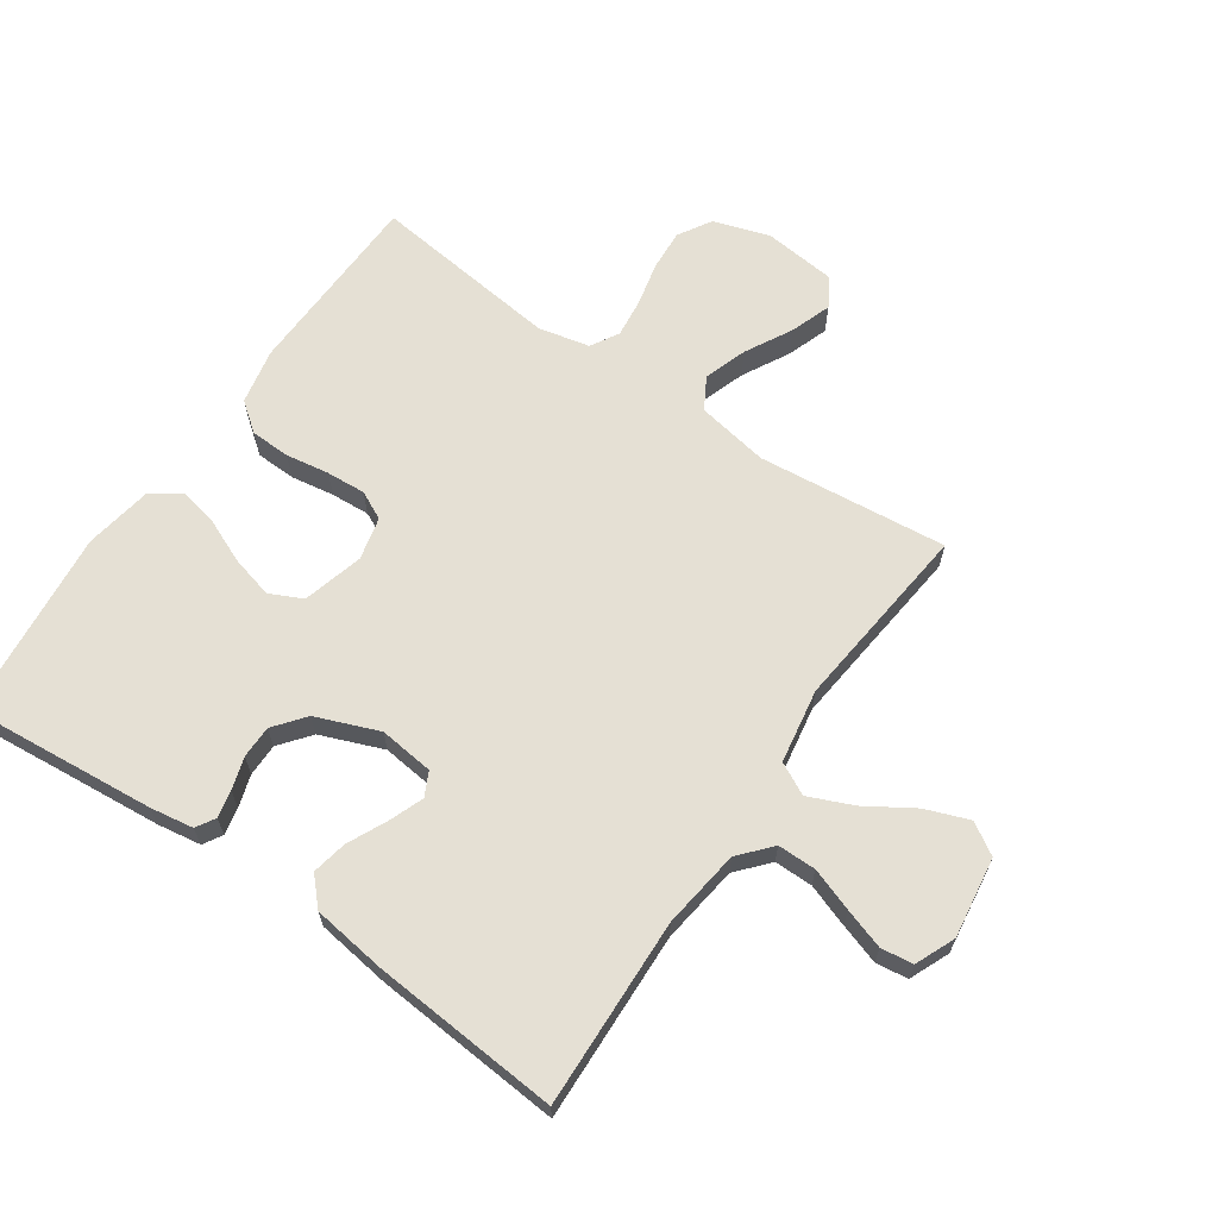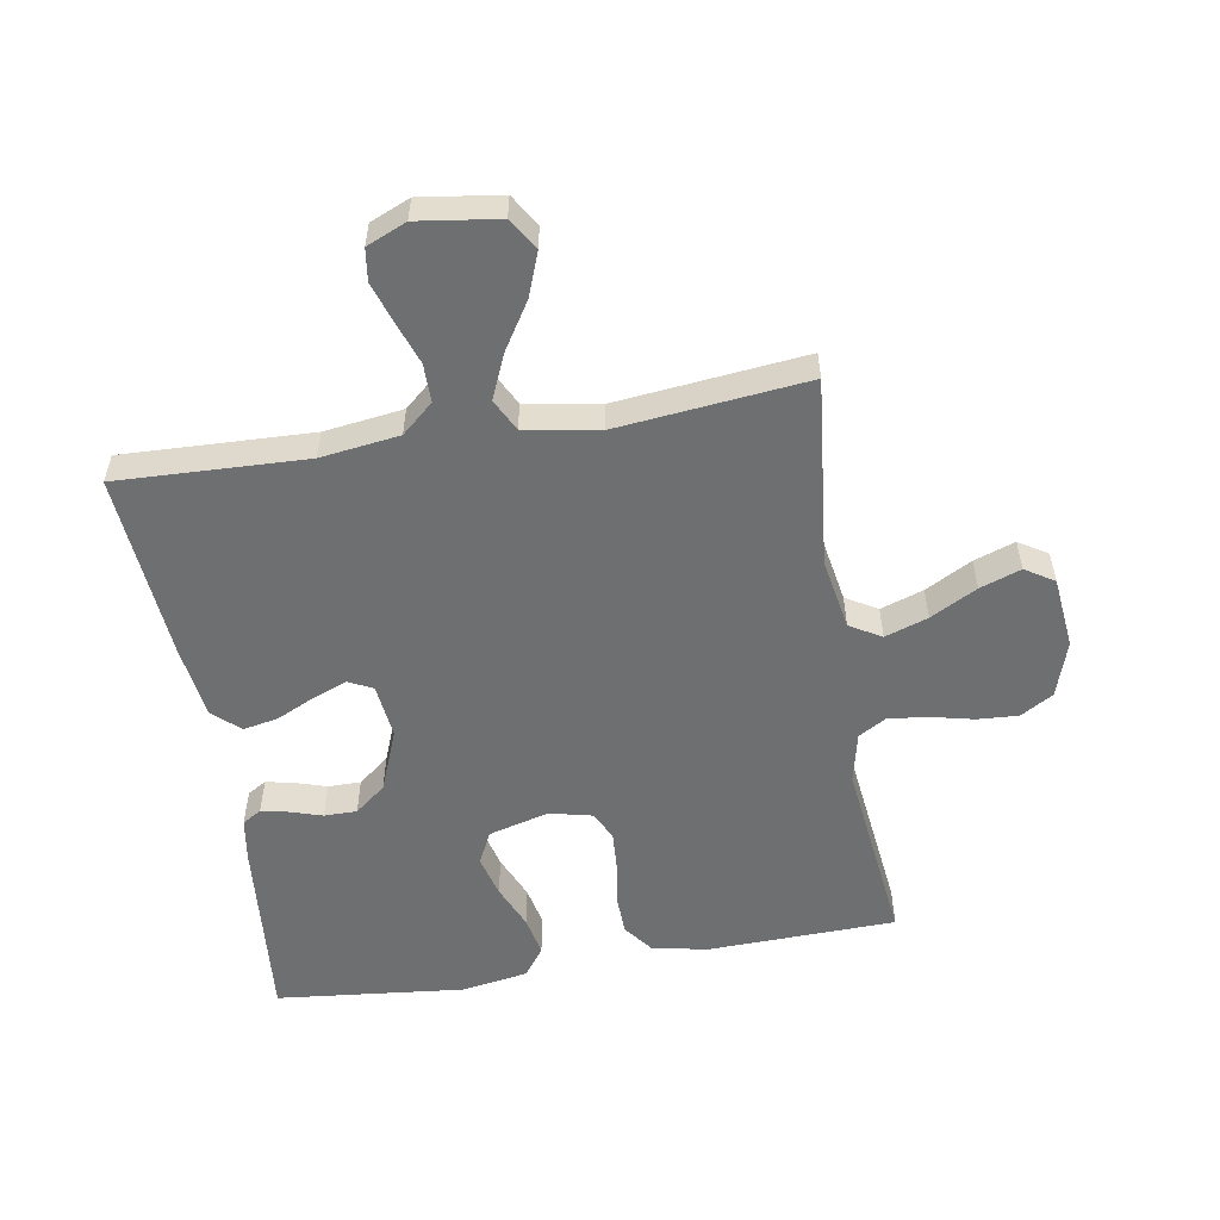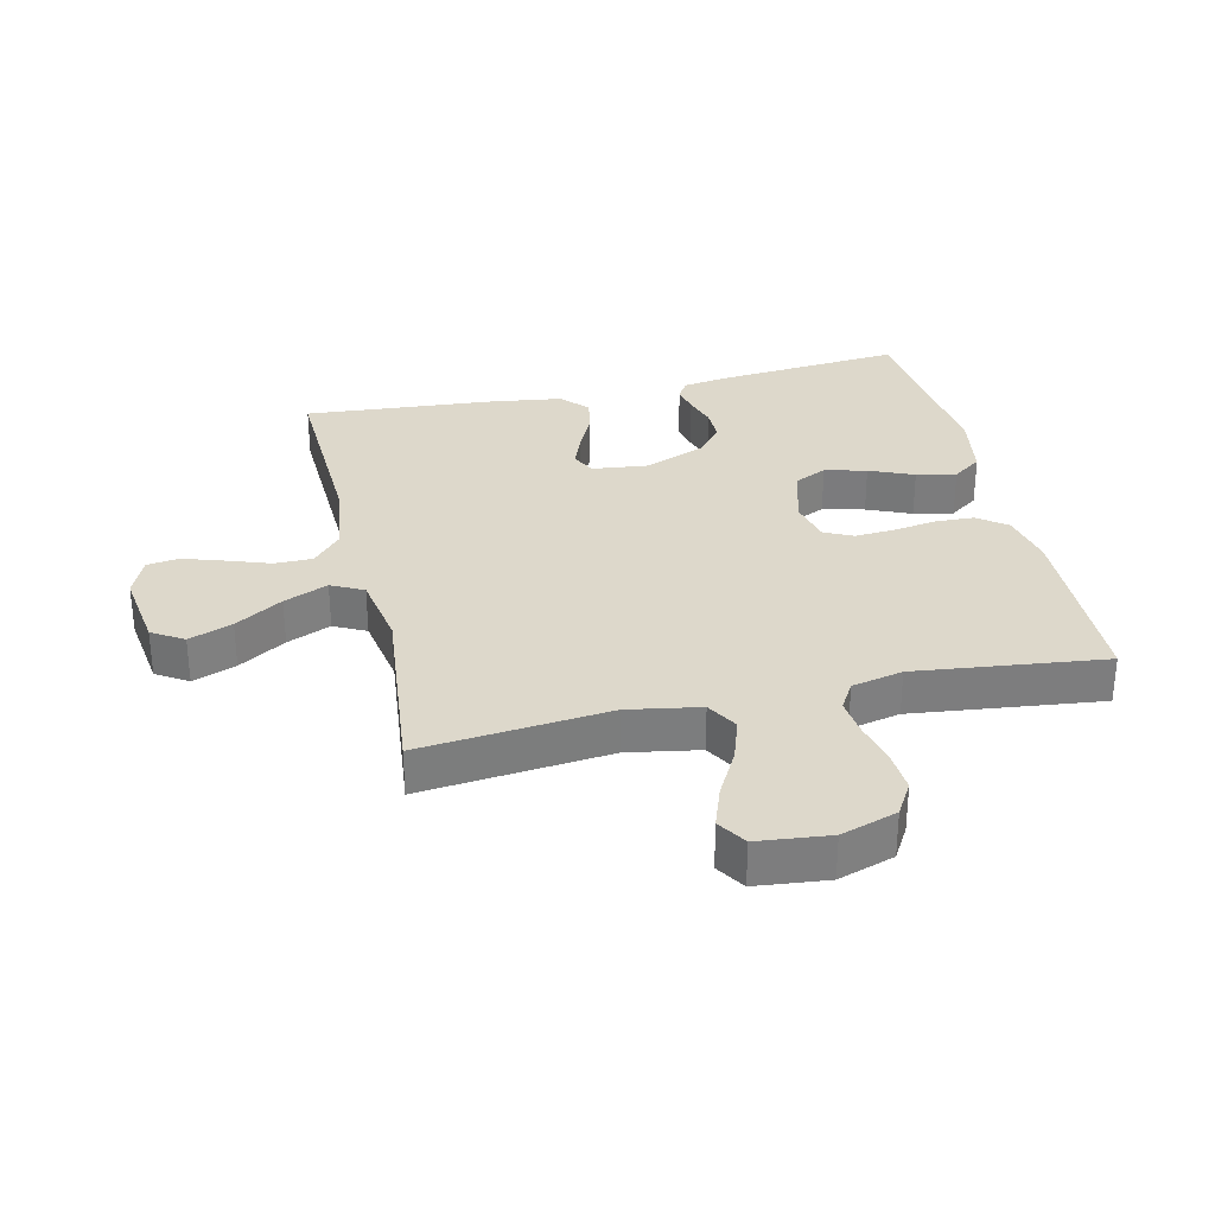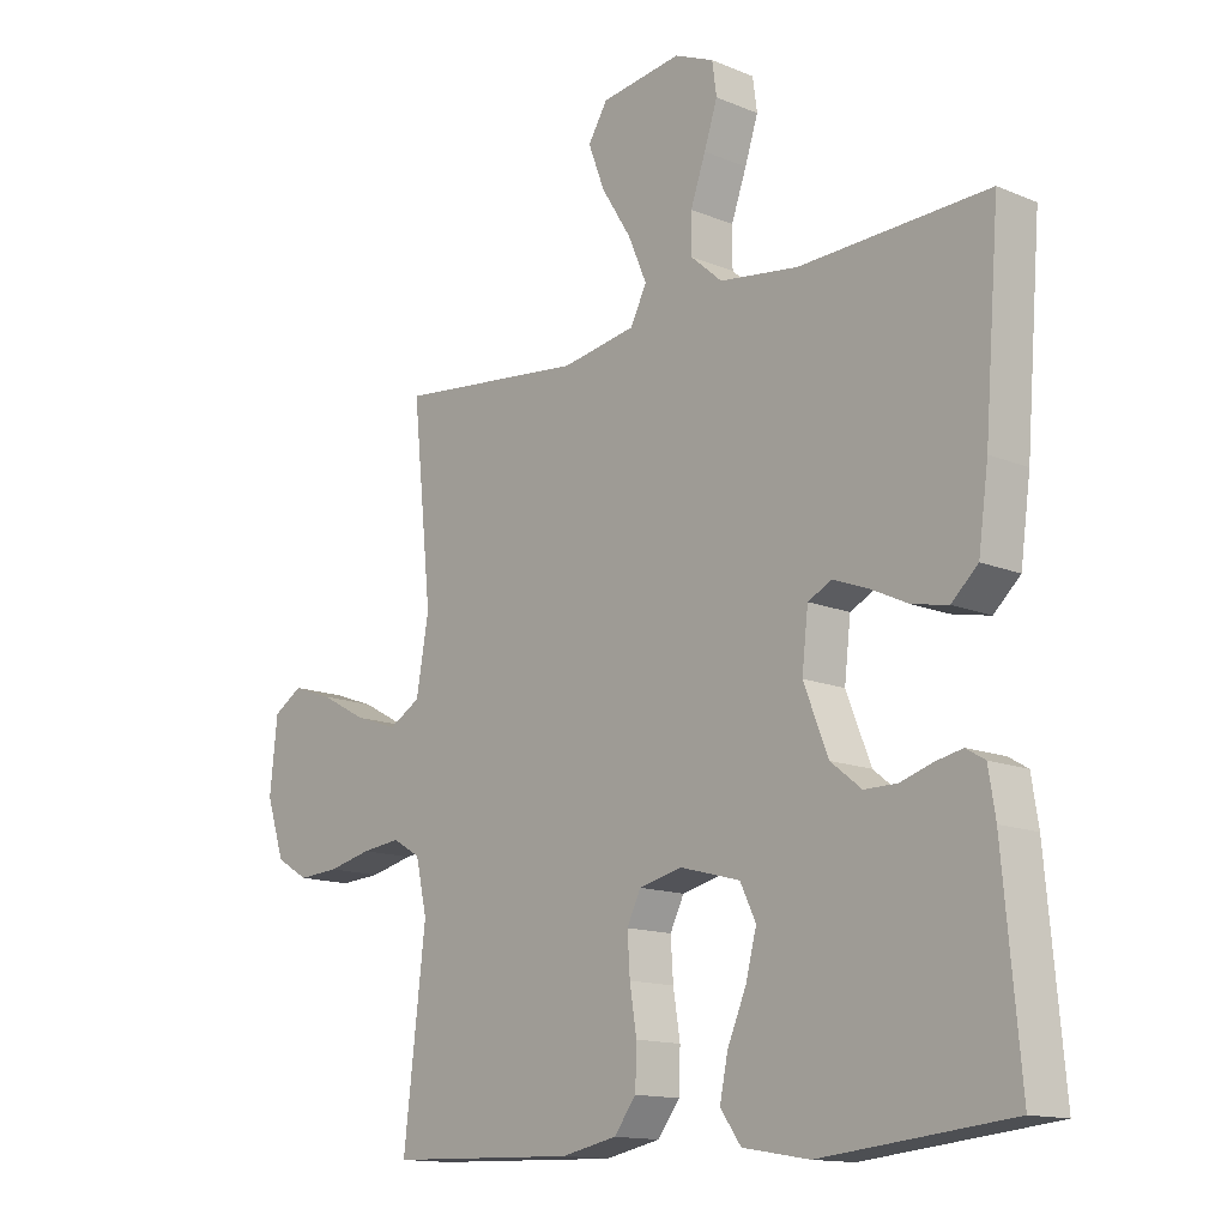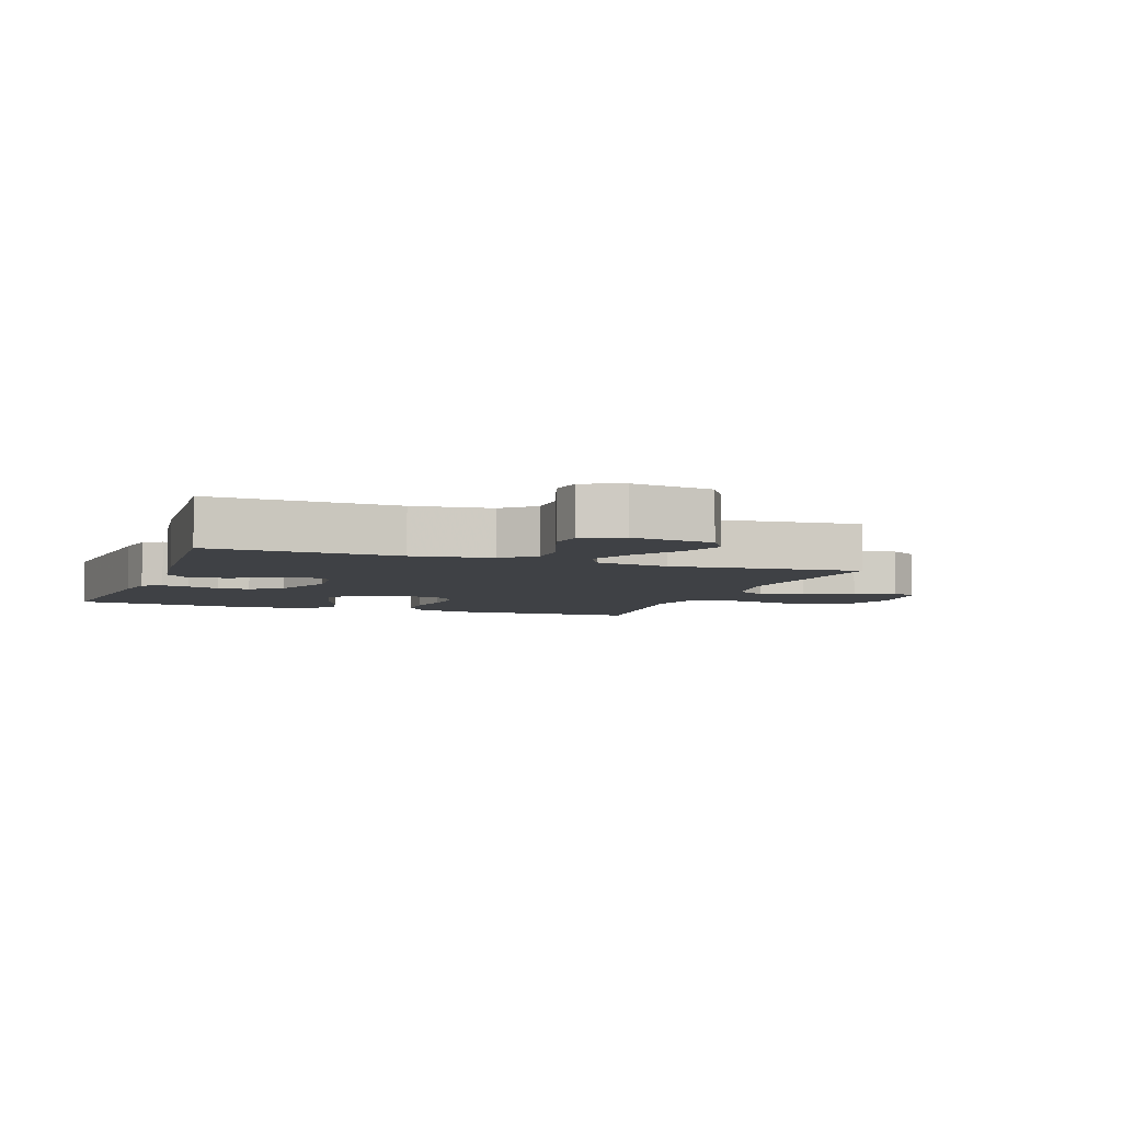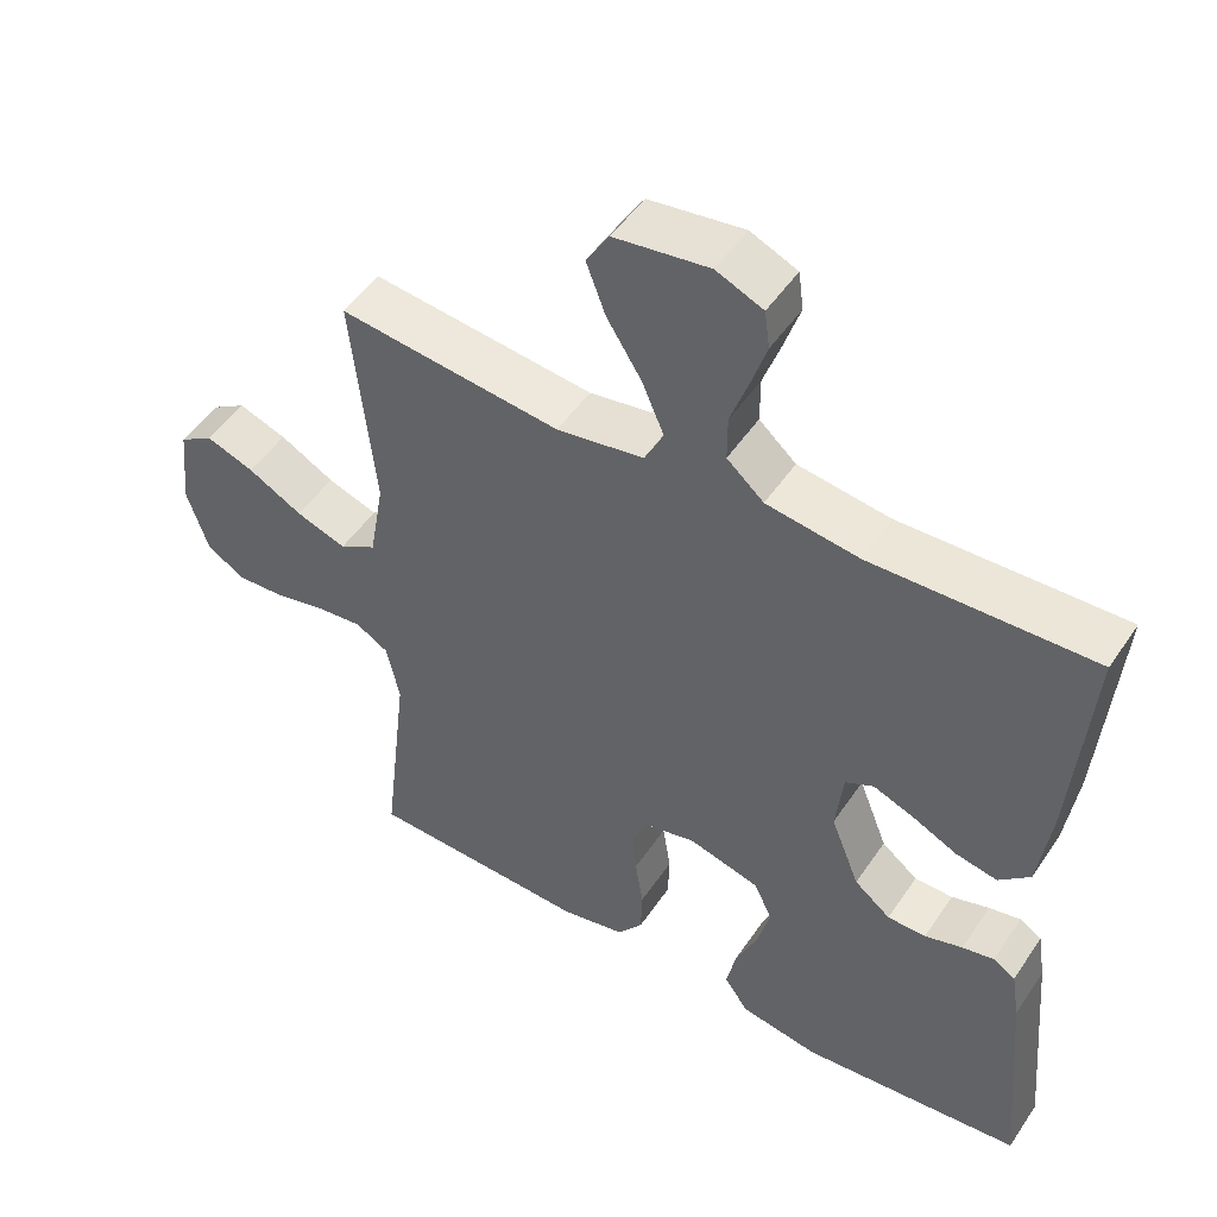
<metadata>
{"format":"obj","ext":"obj","renderer":"f3d","projection":"perspective","resolution":1024,"background":"white","views":[{"elev":65.3,"azim":-55.5,"up":"+Y"},{"elev":-54.6,"azim":9.5,"up":"+Y"},{"elev":31.3,"azim":77.0,"up":"+Y"},{"elev":-13.9,"azim":-132.7,"up":"+Z"},{"elev":-5.4,"azim":-19.9,"up":"+Y"},{"elev":49.8,"azim":-147.3,"up":"+Z"}]}
</metadata>
<code>
v -0.5 0.07 -0.5
v -0.473 0.07 -0.2
v -0.462 0.07 -0.131
v -0.432 0.07 -0.113
v -0.389 0.07 -0.122
v -0.338 0.07 -0.138
v -0.286 0.07 -0.138
v -0.237 0.07 -0.099
v -0.198 0.07 0
v -0.208 0.07 0.087
v -0.246 0.07 0.106
v -0.301 0.07 0.085
v -0.362 0.07 0.056
v -0.418 0.07 0.045
v -0.46 0.07 0.084
v -0.476 0.07 0.2
v -0.5 0.07 0.5
v -0.2 0.07 0.489
v -0.075 0.07 0.506
v -0.025 0.07 0.55
v -0.025 0.07 0.611
v -0.049 0.07 0.679
v -0.07 0.07 0.743
v -0.063 0.07 0.794
v 0 0.07 0.821
v 0.128 0.07 0.803
v 0.159 0.07 0.753
v 0.133 0.07 0.684
v 0.086 0.07 0.609
v 0.056 0.07 0.539
v 0.082 0.07 0.488
v 0.2 0.07 0.468
v 0.5 0.07 0.5
v 0.469 0.07 0.2
v 0.489 0.07 0.086
v 0.539 0.07 0.057
v 0.607 0.07 0.08
v 0.681 0.07 0.12
v 0.746 0.07 0.143
v 0.792 0.07 0.114
v 0.804 0.07 0
v 0.775 0.07 -0.089
v 0.723 0.07 -0.12
v 0.658 0.07 -0.116
v 0.589 0.07 -0.1
v 0.527 0.07 -0.093
v 0.483 0.07 -0.119
v 0.465 0.07 -0.2
v 0.5 0.07 -0.5
v 0.2 0.07 -0.509
v 0.112 0.07 -0.491
v 0.077 0.07 -0.445
v 0.075 0.07 -0.382
v 0.086 0.07 -0.313
v 0.09 0.07 -0.251
v 0.068 0.07 -0.206
v 0 0.07 -0.19
v -0.096 0.07 -0.216
v -0.121 0.07 -0.268
v -0.104 0.07 -0.334
v -0.074 0.07 -0.404
v -0.061 0.07 -0.467
v -0.094 0.07 -0.513
v -0.2 0.07 -0.531
v -0.5 0 -0.5
v -0.473 0 -0.2
v -0.462 0 -0.131
v -0.432 0 -0.113
v -0.389 0 -0.122
v -0.338 0 -0.138
v -0.286 0 -0.138
v -0.237 0 -0.099
v -0.198 0 0
v -0.208 0 0.087
v -0.246 0 0.106
v -0.301 0 0.085
v -0.362 0 0.056
v -0.418 0 0.045
v -0.46 0 0.084
v -0.476 0 0.2
v -0.5 0 0.5
v -0.2 0 0.489
v -0.075 0 0.506
v -0.025 0 0.55
v -0.025 0 0.611
v -0.049 0 0.679
v -0.07 0 0.743
v -0.063 0 0.794
v 0 0 0.821
v 0.128 0 0.803
v 0.159 0 0.753
v 0.133 0 0.684
v 0.086 0 0.609
v 0.056 0 0.539
v 0.082 0 0.488
v 0.2 0 0.468
v 0.5 0 0.5
v 0.469 0 0.2
v 0.489 0 0.086
v 0.539 0 0.057
v 0.607 0 0.08
v 0.681 0 0.12
v 0.746 0 0.143
v 0.792 0 0.114
v 0.804 0 0
v 0.775 0 -0.089
v 0.723 0 -0.12
v 0.658 0 -0.116
v 0.589 0 -0.1
v 0.527 0 -0.093
v 0.483 0 -0.119
v 0.465 0 -0.2
v 0.5 0 -0.5
v 0.2 0 -0.509
v 0.112 0 -0.491
v 0.077 0 -0.445
v 0.075 0 -0.382
v 0.086 0 -0.313
v 0.09 0 -0.251
v 0.068 0 -0.206
v 0 0 -0.19
v -0.096 0 -0.216
v -0.121 0 -0.268
v -0.104 0 -0.334
v -0.074 0 -0.404
v -0.061 0 -0.467
v -0.094 0 -0.513
v -0.2 0 -0.531
f 60 61 62 63
f 59 60 63 64
f 51 52 53 54
f 51 54 55
f 48 49 50 51
f 47 48 51 55
f 46 47 55 56
f 42 43 44 45
f 42 45 46
f 41 42 46
f 37 38 39 40
f 36 37 40 41
f 32 33 34
f 31 32 34 35
f 26 27 28 29
f 26 29 30
f 25 26 30
f 24 25 30
f 21 22 23 24
f 21 24 30
f 20 21 30 31
f 15 16 17 18
f 15 18 19
f 12 13 14 15
f 11 12 15 19
f 10 11 19 20
f 3 4 5 6
f 1 2 3 6
f 59 64 1 6
f 58 59 6 7
f 57 58 7 8
f 56 57 8 9
f 36 41 46 56
f 35 36 56 9
f 20 31 35
f 9 10 20 35
f 127 126 125 124
f 128 127 124 123
f 118 117 116 115
f 119 118 115
f 115 114 113 112
f 119 115 112 111
f 120 119 111 110
f 109 108 107 106
f 110 109 106
f 110 106 105
f 104 103 102 101
f 105 104 101 100
f 98 97 96
f 99 98 96 95
f 93 92 91 90
f 94 93 90
f 94 90 89
f 94 89 88
f 88 87 86 85
f 94 88 85
f 95 94 85 84
f 82 81 80 79
f 83 82 79
f 79 78 77 76
f 83 79 76 75
f 84 83 75 74
f 70 69 68 67
f 70 67 66 65
f 70 65 128 123
f 71 70 123 122
f 72 71 122 121
f 73 72 121 120
f 120 110 105 100
f 73 120 100 99
f 99 95 84
f 99 84 74 73
f 1 65 66 2
f 2 66 67 3
f 3 67 68 4
f 4 68 69 5
f 5 69 70 6
f 6 70 71 7
f 7 71 72 8
f 8 72 73 9
f 9 73 74 10
f 10 74 75 11
f 11 75 76 12
f 12 76 77 13
f 13 77 78 14
f 14 78 79 15
f 15 79 80 16
f 16 80 81 17
f 17 81 82 18
f 18 82 83 19
f 19 83 84 20
f 20 84 85 21
f 21 85 86 22
f 22 86 87 23
f 23 87 88 24
f 24 88 89 25
f 25 89 90 26
f 26 90 91 27
f 27 91 92 28
f 28 92 93 29
f 29 93 94 30
f 30 94 95 31
f 31 95 96 32
f 32 96 97 33
f 33 97 98 34
f 34 98 99 35
f 35 99 100 36
f 36 100 101 37
f 37 101 102 38
f 38 102 103 39
f 39 103 104 40
f 40 104 105 41
f 41 105 106 42
f 42 106 107 43
f 43 107 108 44
f 44 108 109 45
f 45 109 110 46
f 46 110 111 47
f 47 111 112 48
f 48 112 113 49
f 49 113 114 50
f 50 114 115 51
f 51 115 116 52
f 52 116 117 53
f 53 117 118 54
f 54 118 119 55
f 55 119 120 56
f 56 120 121 57
f 57 121 122 58
f 58 122 123 59
f 59 123 124 60
f 60 124 125 61
f 61 125 126 62
f 62 126 127 63
f 63 127 128 64
f 64 128 65 1

</code>
